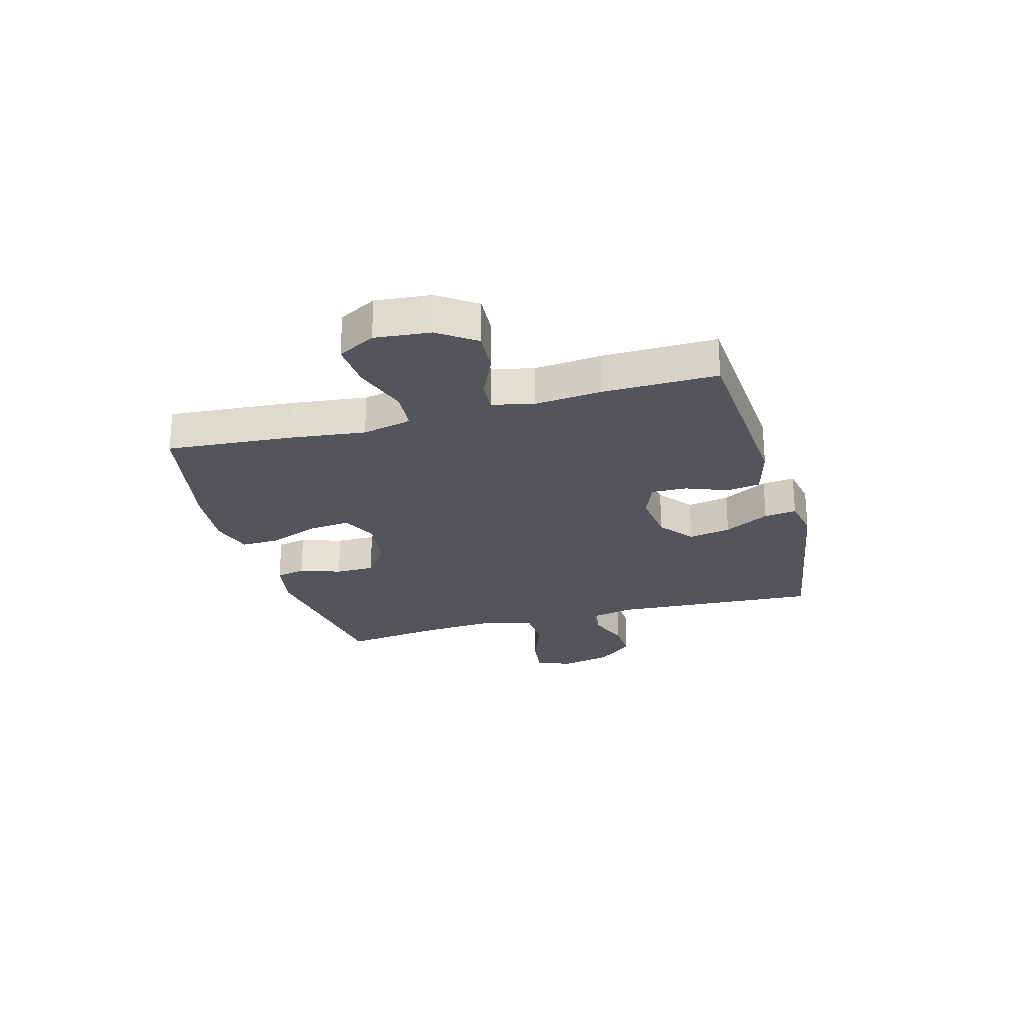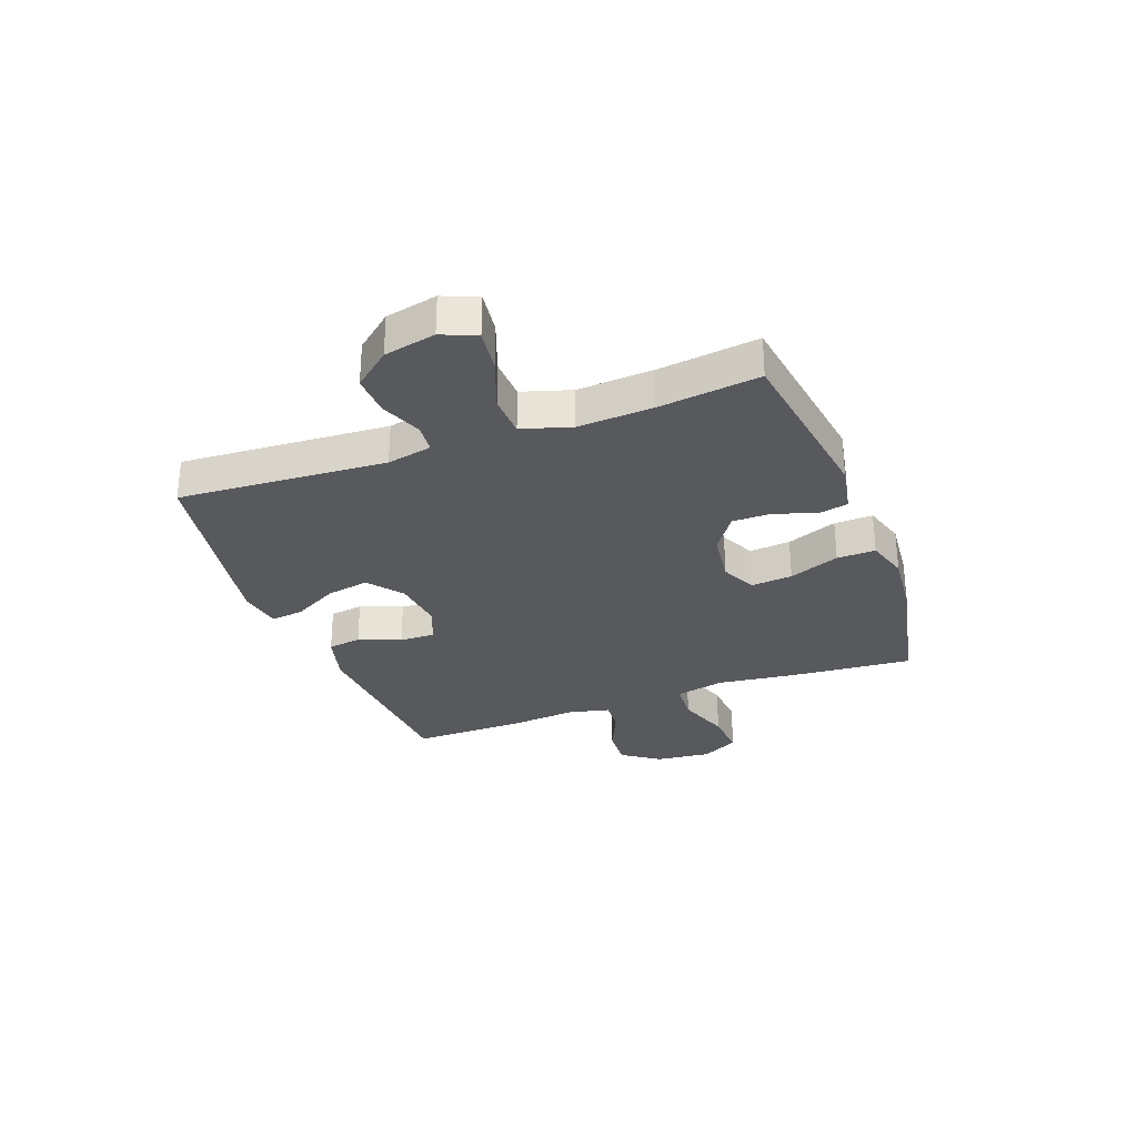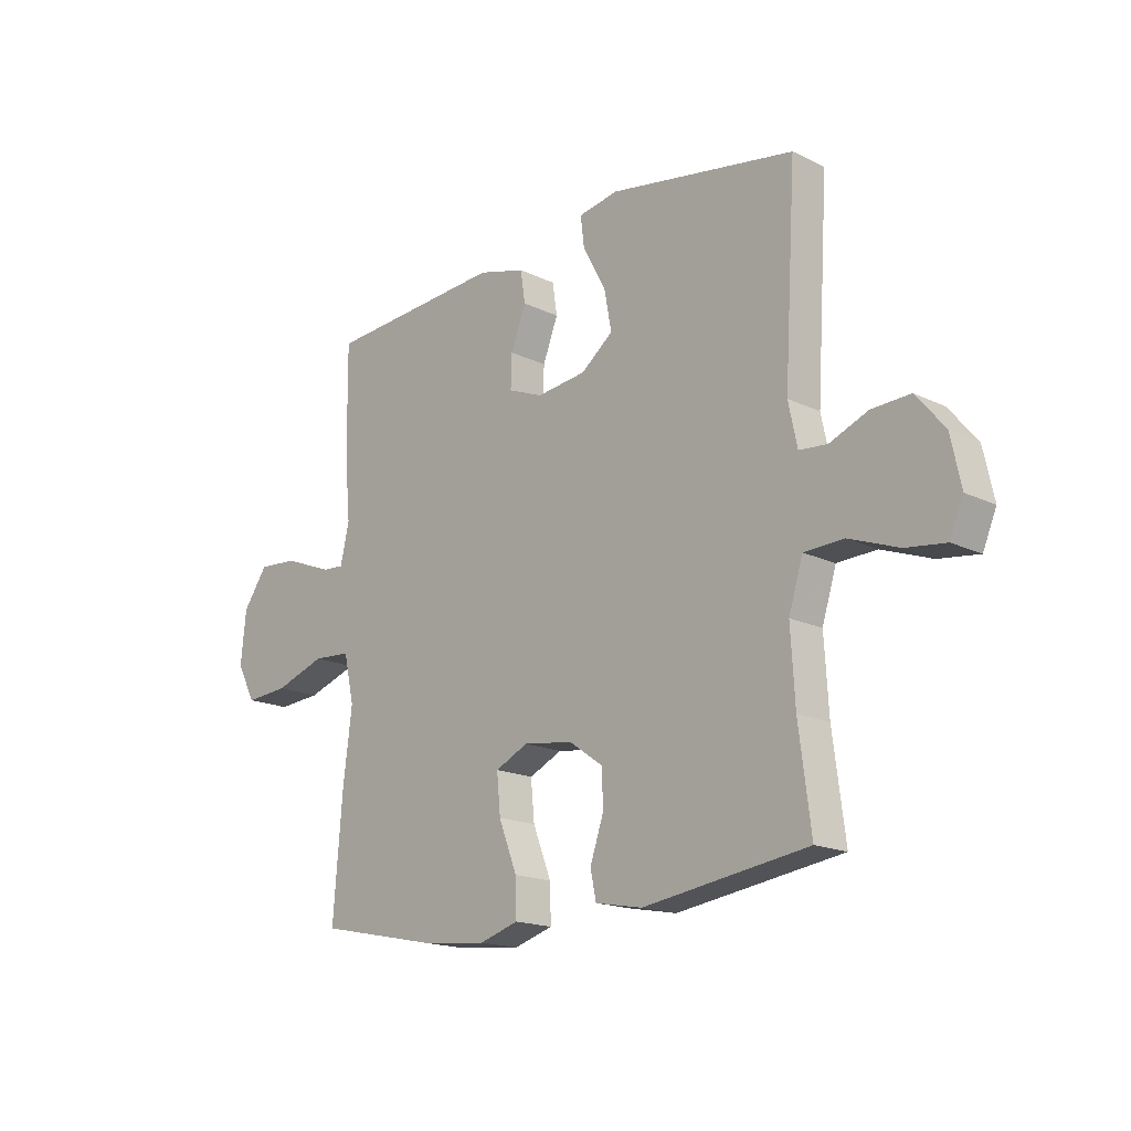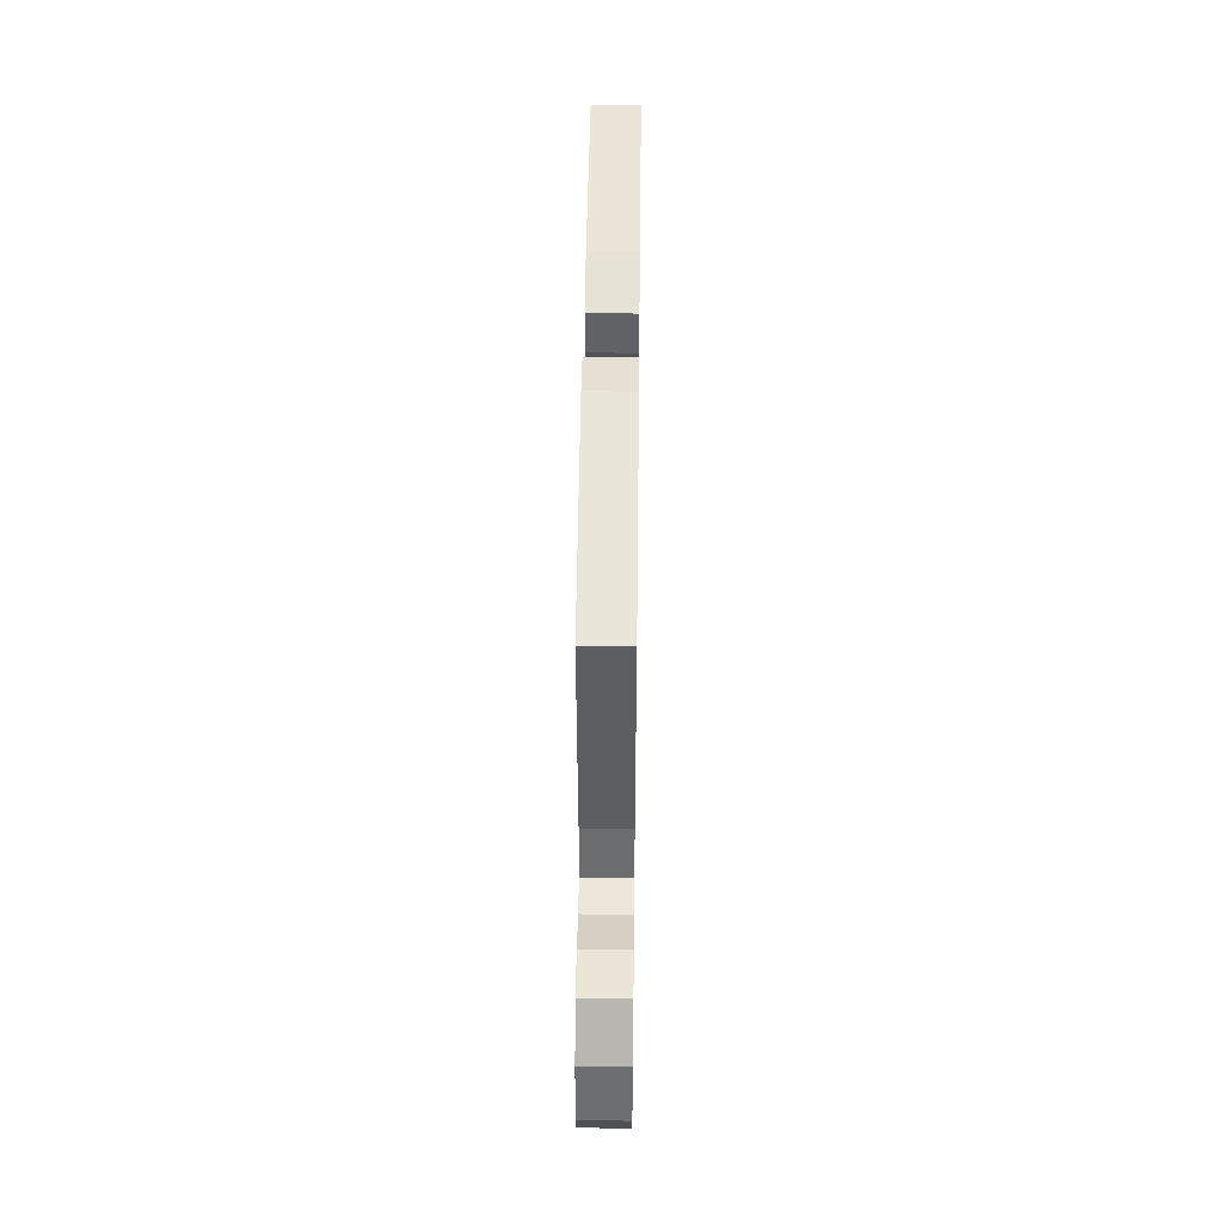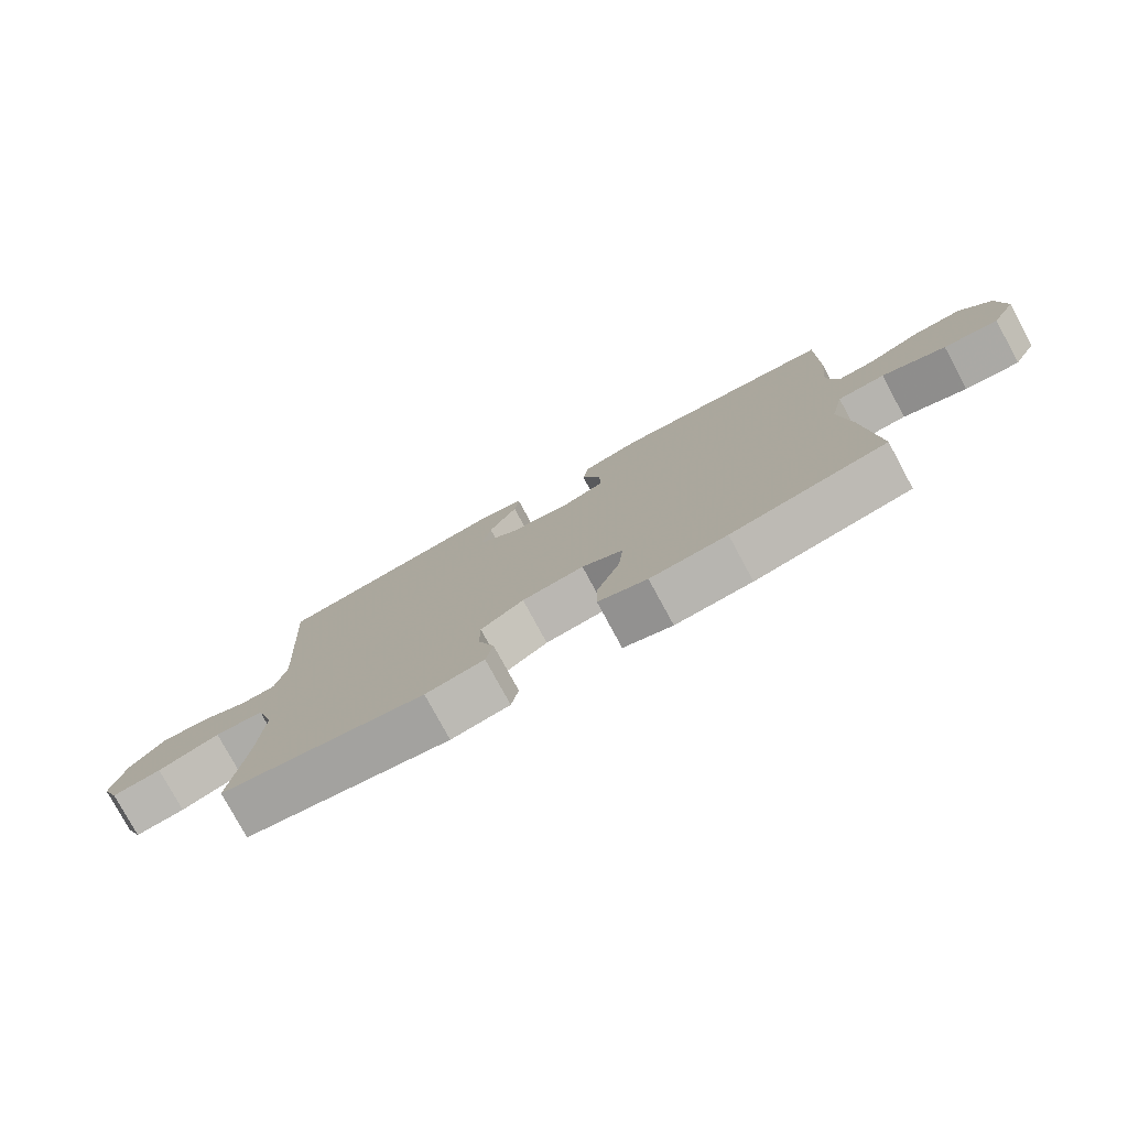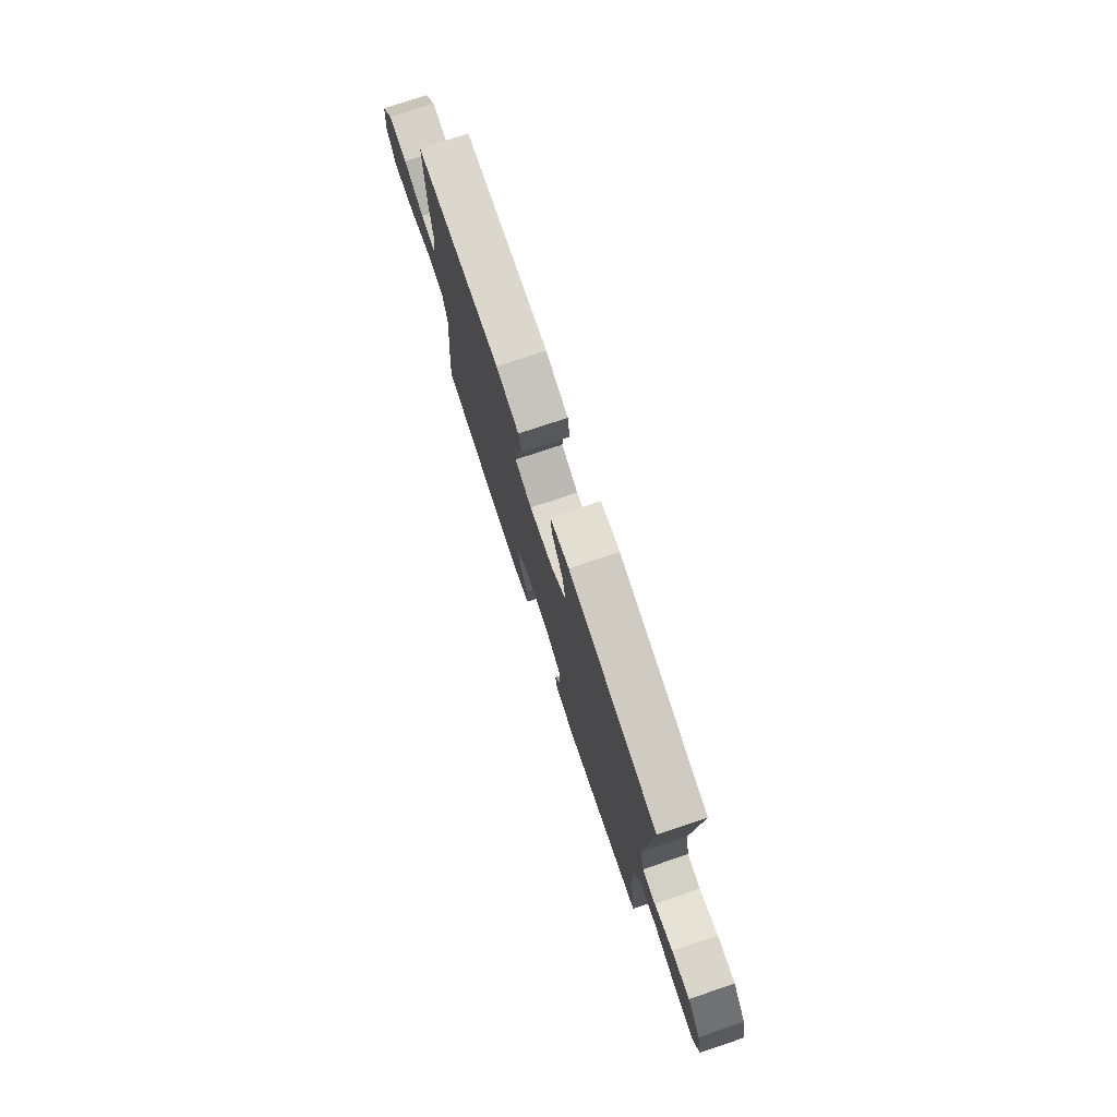
<metadata>
{"format":"obj","ext":"obj","renderer":"f3d","projection":"perspective","resolution":1024,"background":"white","views":[{"elev":-25.0,"azim":-74.4,"up":"+Y"},{"elev":-29.6,"azim":110.4,"up":"+Y"},{"elev":-17.1,"azim":46.0,"up":"+Z"},{"elev":48.0,"azim":90.7,"up":"+Z"},{"elev":-78.1,"azim":-151.6,"up":"+Z"},{"elev":76.3,"azim":71.5,"up":"+Z"}]}
</metadata>
<code>
v -0.5 0.07 0.5
v -0.159 0.07 0.523
v -0.068 0.07 0.498
v -0.059 0.07 0.438
v -0.088 0.07 0.363
v -0.09 0.07 0.3
v -0.023 0.07 0.273
v 0.072 0.07 0.284
v 0.133 0.07 0.332
v 0.119 0.07 0.408
v 0.075 0.07 0.489
v 0.068 0.07 0.547
v 0.144 0.07 0.561
v 0.5 0.07 0.5
v 0.477 0.07 0.129
v 0.494 0.07 0.049
v 0.547 0.07 0.044
v 0.621 0.07 0.074
v 0.694 0.07 0.077
v 0.748 0.07 0.012
v 0.768 0.07 -0.08
v 0.742 0.07 -0.141
v 0.666 0.07 -0.131
v 0.571 0.07 -0.096
v 0.496 0.07 -0.099
v 0.469 0.07 -0.186
v 0.477 0.07 -0.32
v 0.5 0.07 -0.5
v 0.186 0.07 -0.546
v 0.096 0.07 -0.529
v 0.085 0.07 -0.476
v 0.11 0.07 -0.403
v 0.11 0.07 -0.333
v 0.044 0.07 -0.287
v -0.051 0.07 -0.274
v -0.114 0.07 -0.304
v -0.107 0.07 -0.378
v -0.072 0.07 -0.468
v -0.07 0.07 -0.537
v -0.145 0.07 -0.56
v -0.262 0.07 -0.549
v -0.5 0.07 -0.5
v -0.482 0.07 -0.276
v -0.465 0.07 -0.14
v -0.485 0.07 -0.051
v -0.557 0.07 -0.046
v -0.654 0.07 -0.079
v -0.737 0.07 -0.085
v -0.773 0.07 -0.018
v -0.763 0.07 0.081
v -0.716 0.07 0.148
v -0.641 0.07 0.143
v -0.561 0.07 0.107
v -0.504 0.07 0.103
v -0.487 0.07 0.177
v -0.498 0.07 0.296
v -0.5 0 0.5
v -0.159 0 0.523
v -0.068 0 0.498
v -0.059 0 0.438
v -0.088 0 0.363
v -0.09 0 0.3
v -0.023 0 0.273
v 0.072 0 0.284
v 0.133 0 0.332
v 0.119 0 0.408
v 0.075 0 0.489
v 0.068 0 0.547
v 0.144 0 0.561
v 0.5 0 0.5
v 0.477 0 0.129
v 0.494 0 0.049
v 0.547 0 0.044
v 0.621 0 0.074
v 0.694 0 0.077
v 0.748 0 0.012
v 0.768 0 -0.08
v 0.742 0 -0.141
v 0.666 0 -0.131
v 0.571 0 -0.096
v 0.496 0 -0.099
v 0.469 0 -0.186
v 0.477 0 -0.32
v 0.5 0 -0.5
v 0.186 0 -0.546
v 0.096 0 -0.529
v 0.085 0 -0.476
v 0.11 0 -0.403
v 0.11 0 -0.333
v 0.044 0 -0.287
v -0.051 0 -0.274
v -0.114 0 -0.304
v -0.107 0 -0.378
v -0.072 0 -0.468
v -0.07 0 -0.537
v -0.145 0 -0.56
v -0.262 0 -0.549
v -0.5 0 -0.5
v -0.482 0 -0.276
v -0.465 0 -0.14
v -0.485 0 -0.051
v -0.557 0 -0.046
v -0.654 0 -0.079
v -0.737 0 -0.085
v -0.773 0 -0.018
v -0.763 0 0.081
v -0.716 0 0.148
v -0.641 0 0.143
v -0.561 0 0.107
v -0.504 0 0.103
v -0.487 0 0.177
v -0.498 0 0.296
f 55 56 1 2
f 54 55 2 3
f 50 51 52 53
f 50 53 54
f 49 50 54
f 46 47 48 49
f 45 46 49 54
f 44 45 54 3
f 37 38 39 40
f 36 37 40 41
f 29 30 31 32
f 27 28 29 32
f 26 27 32 33
f 25 26 33 34
f 21 22 23 24
f 21 24 25
f 20 21 25
f 17 18 19 20
f 16 17 20 25
f 15 16 25 34
f 10 11 12 13
f 9 10 13 14
f 8 9 14 15
f 44 3 4 5
f 44 5 6
f 43 44 6 7
f 36 41 42 43
f 35 36 43 7
f 15 34 35
f 7 8 15 35
f 58 57 112 111
f 59 58 111 110
f 109 108 107 106
f 110 109 106
f 110 106 105
f 105 104 103 102
f 110 105 102 101
f 59 110 101 100
f 96 95 94 93
f 97 96 93 92
f 88 87 86 85
f 88 85 84 83
f 89 88 83 82
f 90 89 82 81
f 80 79 78 77
f 81 80 77
f 81 77 76
f 76 75 74 73
f 81 76 73 72
f 90 81 72 71
f 69 68 67 66
f 70 69 66 65
f 71 70 65 64
f 61 60 59 100
f 62 61 100
f 63 62 100 99
f 99 98 97 92
f 63 99 92 91
f 91 90 71
f 91 71 64 63
f 1 57 58 2
f 2 58 59 3
f 3 59 60 4
f 4 60 61 5
f 5 61 62 6
f 6 62 63 7
f 7 63 64 8
f 8 64 65 9
f 9 65 66 10
f 10 66 67 11
f 11 67 68 12
f 12 68 69 13
f 13 69 70 14
f 14 70 71 15
f 15 71 72 16
f 16 72 73 17
f 17 73 74 18
f 18 74 75 19
f 19 75 76 20
f 20 76 77 21
f 21 77 78 22
f 22 78 79 23
f 23 79 80 24
f 24 80 81 25
f 25 81 82 26
f 26 82 83 27
f 27 83 84 28
f 28 84 85 29
f 29 85 86 30
f 30 86 87 31
f 31 87 88 32
f 32 88 89 33
f 33 89 90 34
f 34 90 91 35
f 35 91 92 36
f 36 92 93 37
f 37 93 94 38
f 38 94 95 39
f 39 95 96 40
f 40 96 97 41
f 41 97 98 42
f 42 98 99 43
f 43 99 100 44
f 44 100 101 45
f 45 101 102 46
f 46 102 103 47
f 47 103 104 48
f 48 104 105 49
f 49 105 106 50
f 50 106 107 51
f 51 107 108 52
f 52 108 109 53
f 53 109 110 54
f 54 110 111 55
f 55 111 112 56
f 56 112 57 1

</code>
